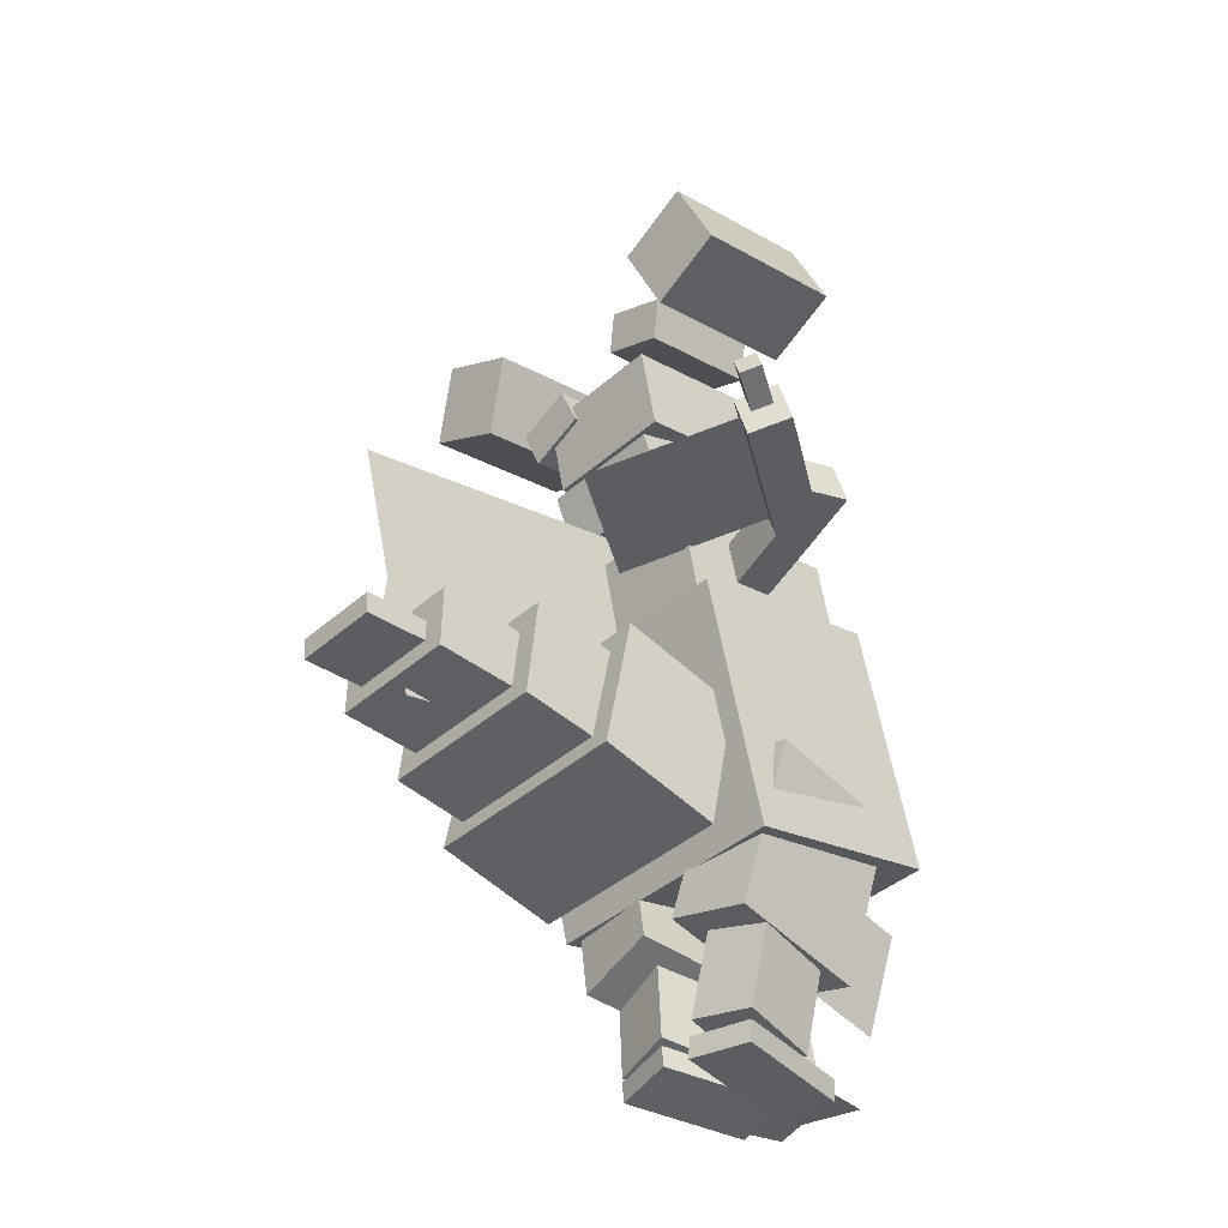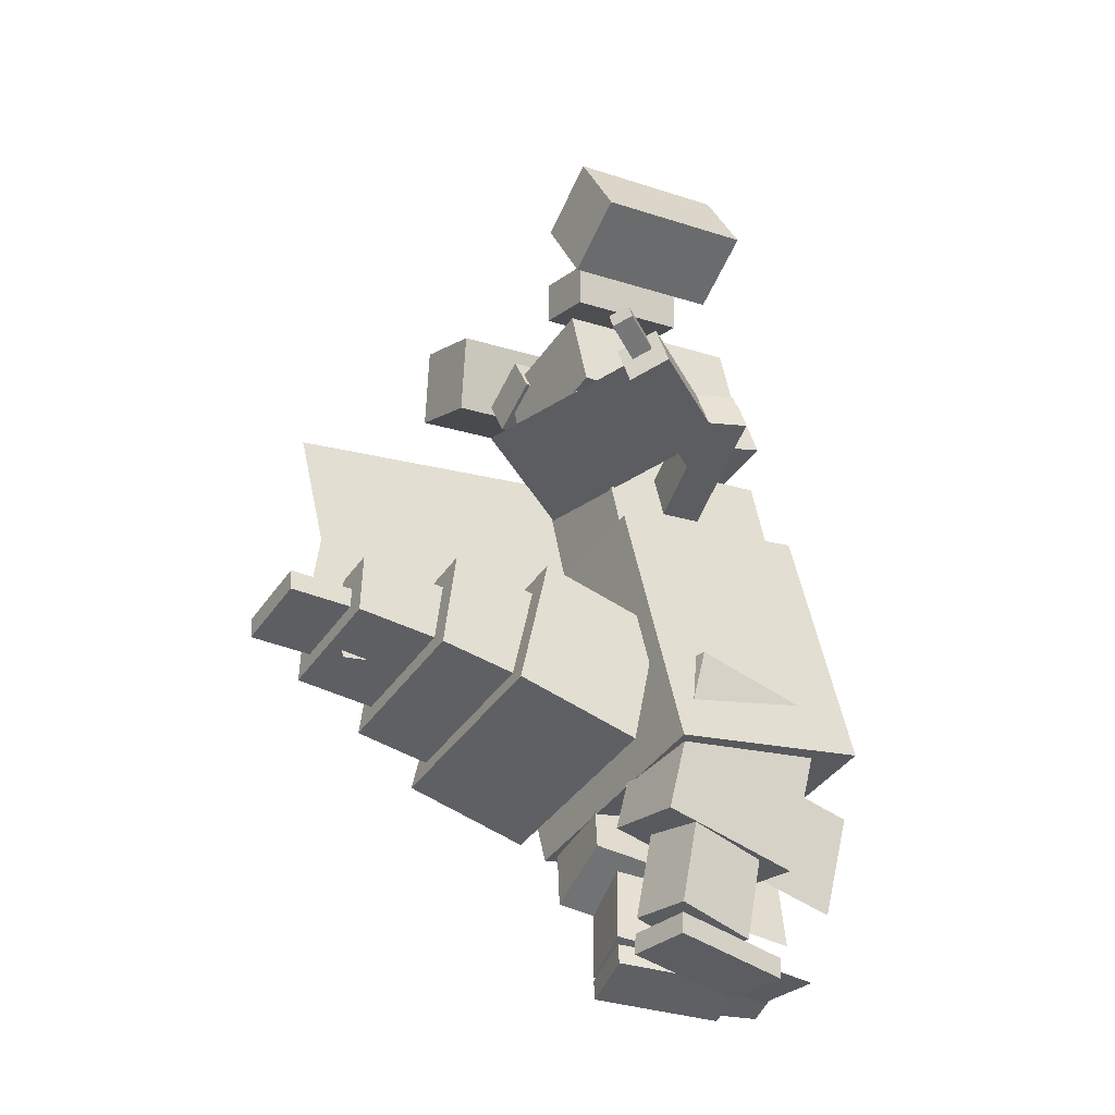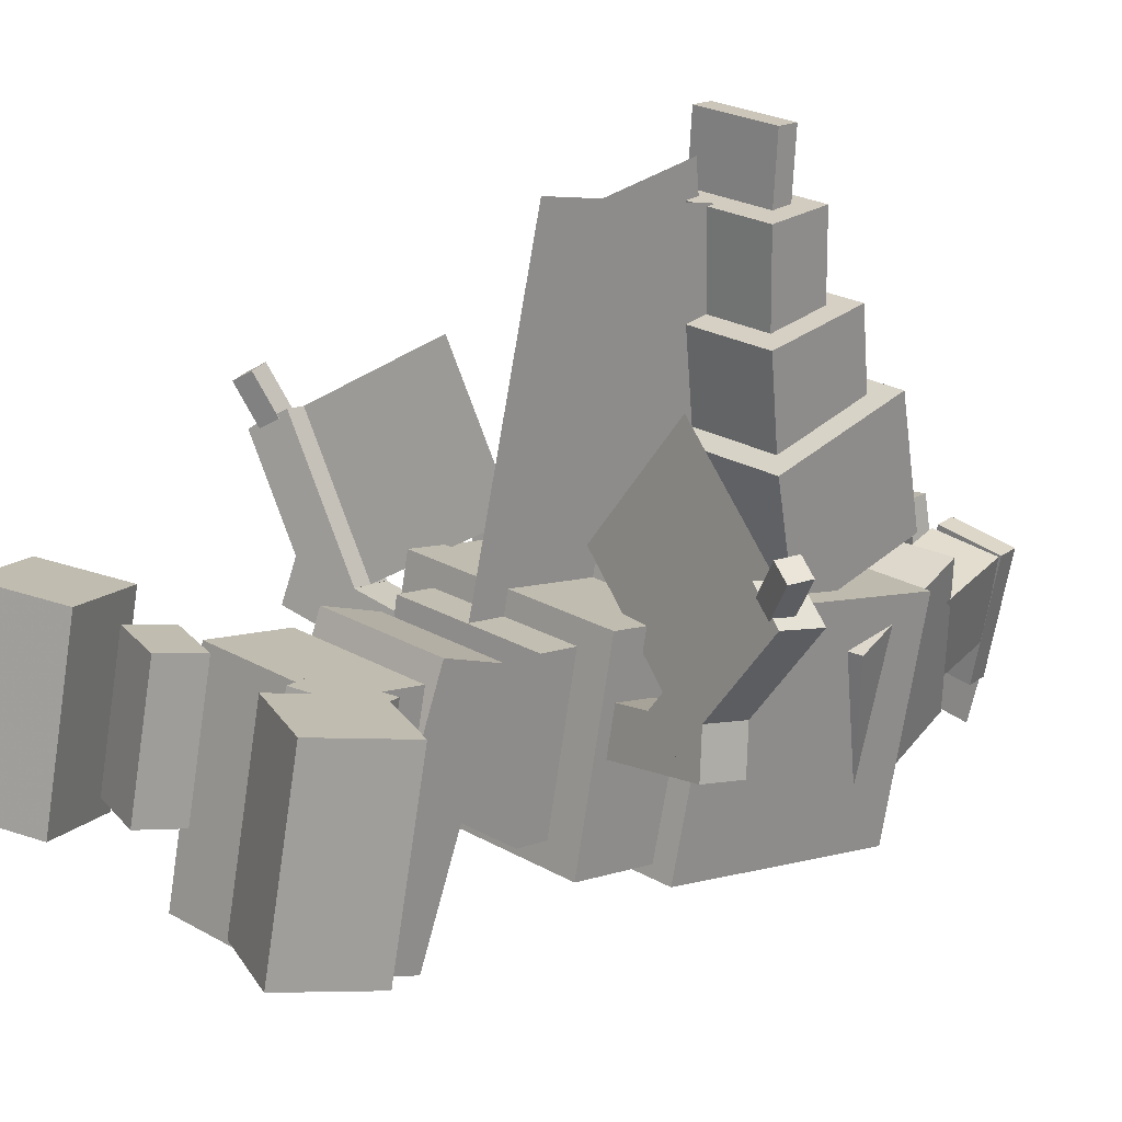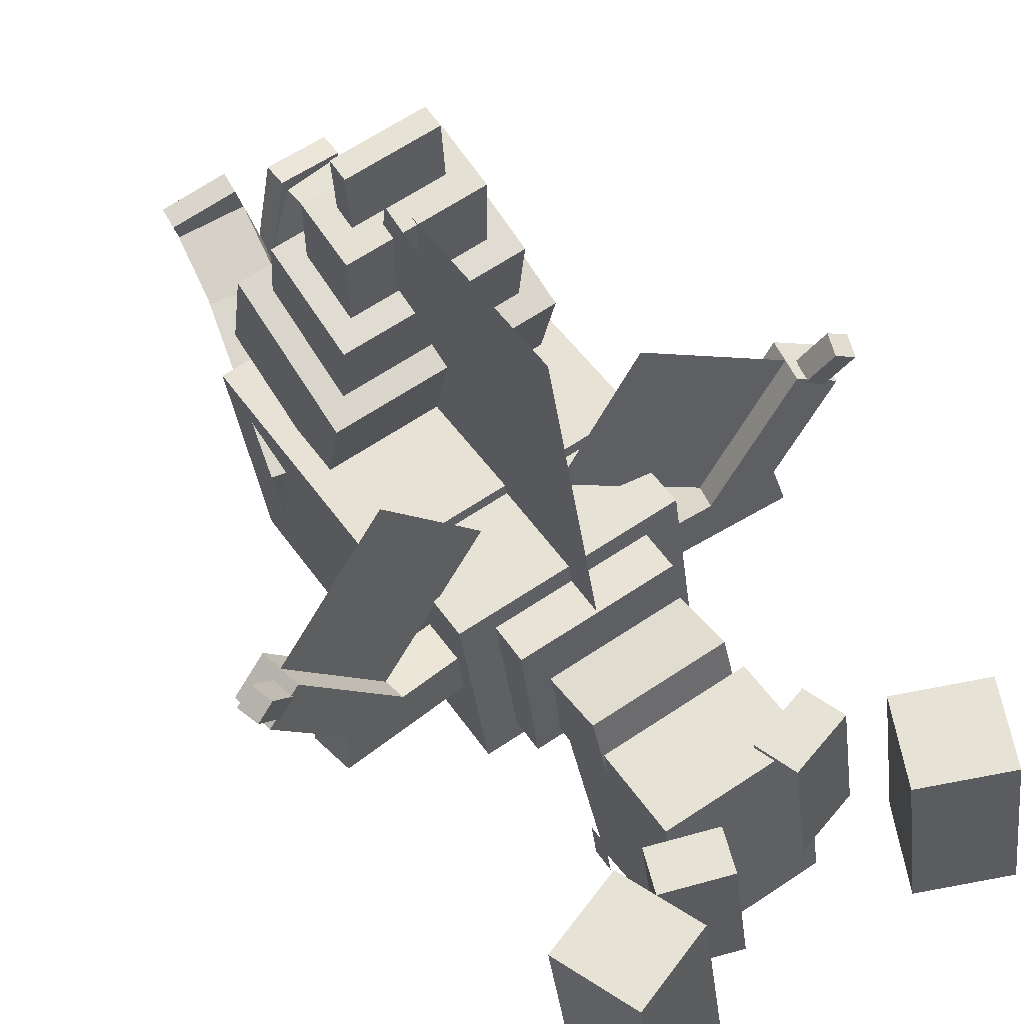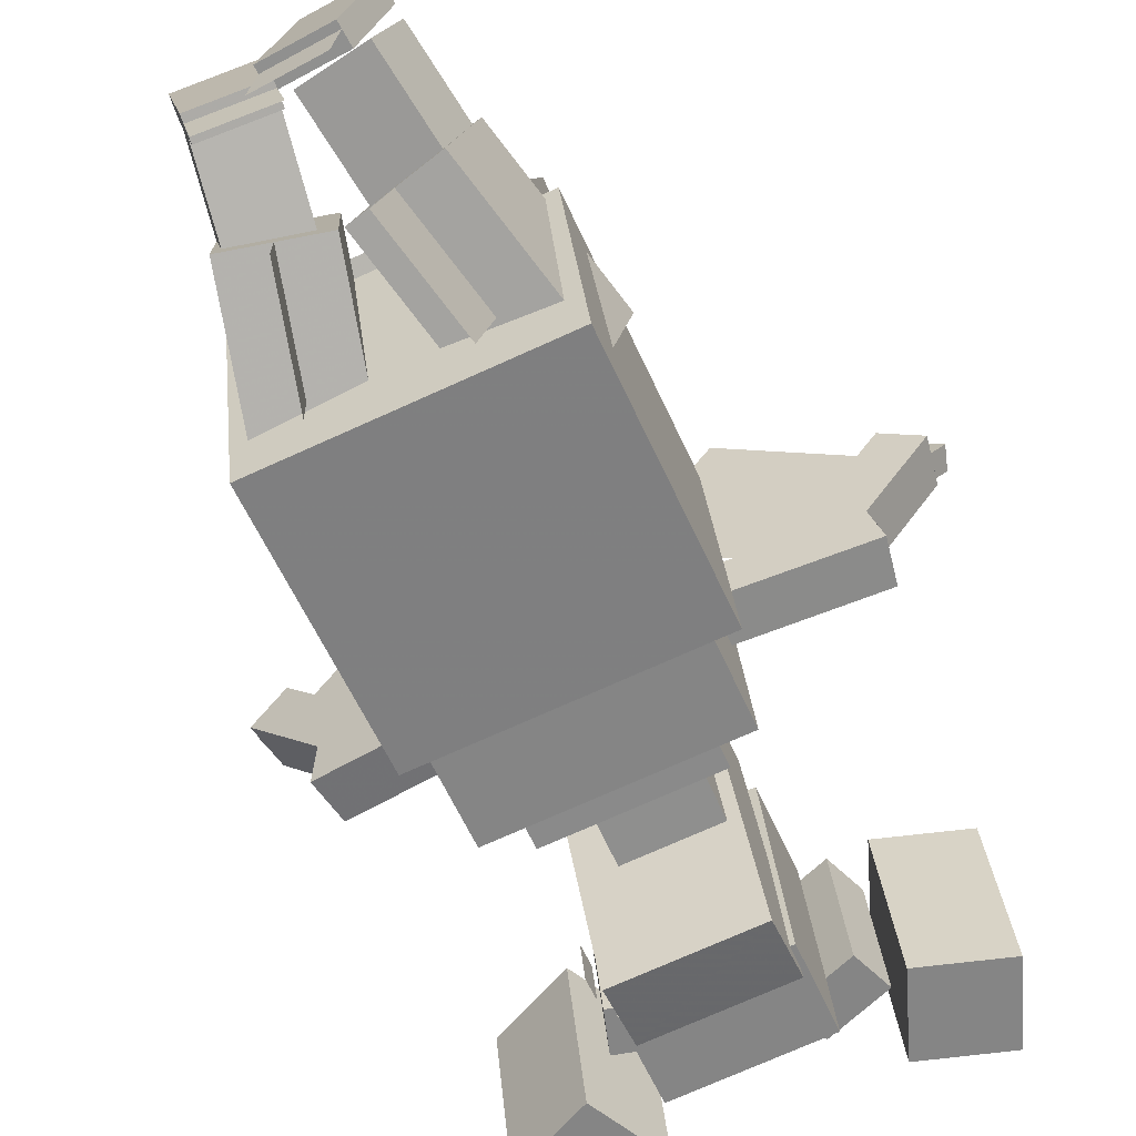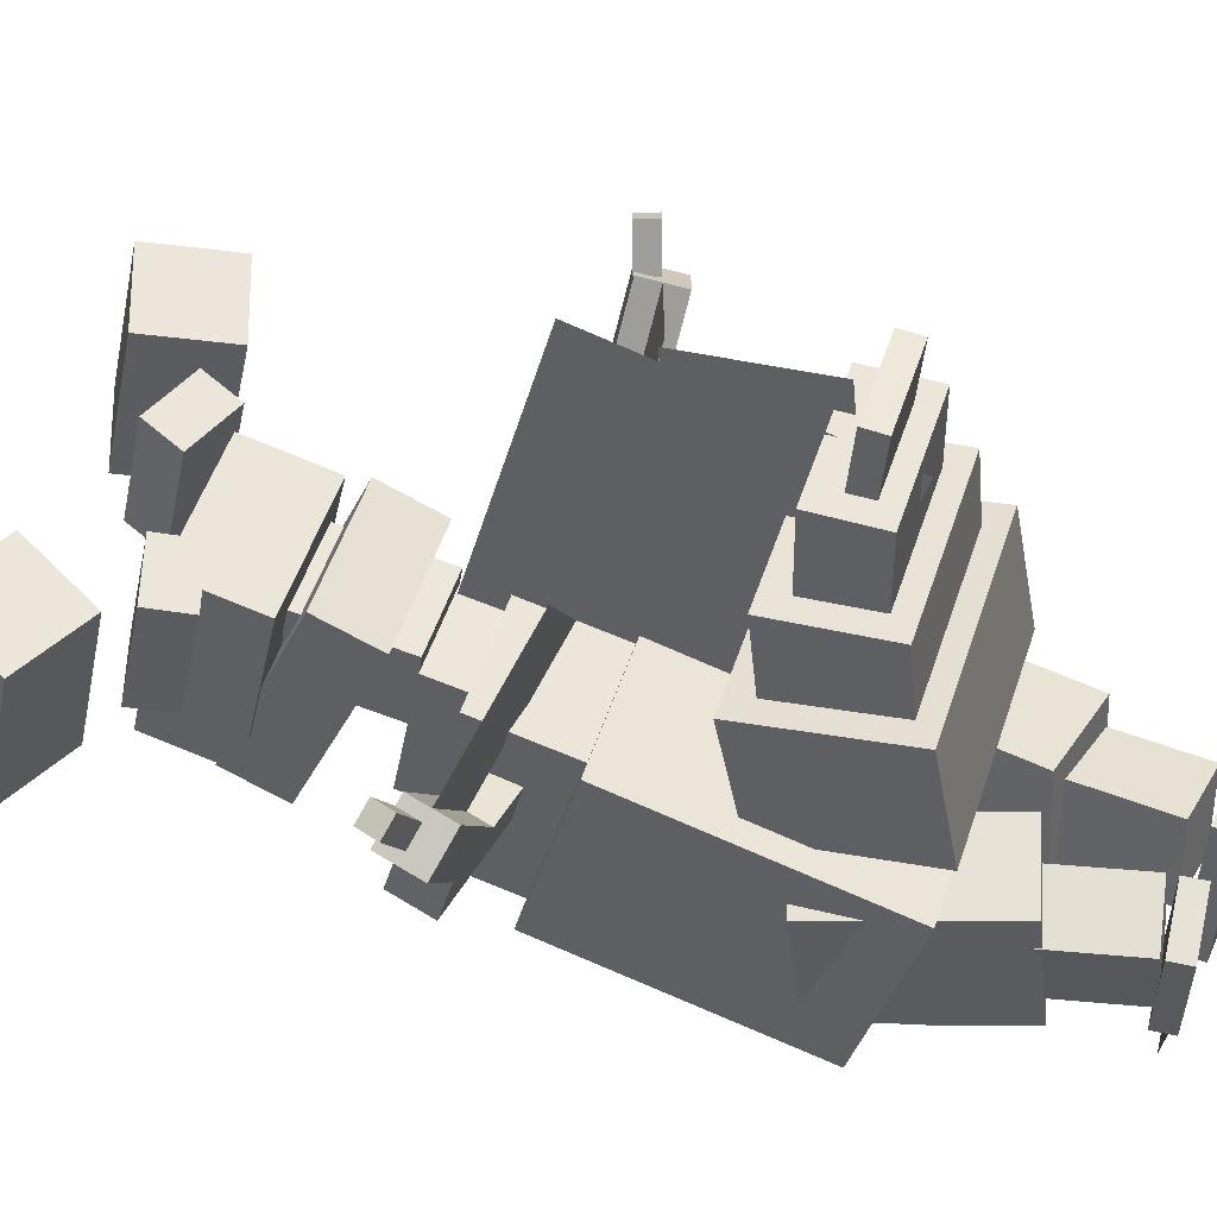
<metadata>
{"format":"obj","ext":"obj","renderer":"f3d","projection":"perspective","resolution":1024,"background":"white","views":[{"elev":-40.4,"azim":47.1,"up":"+Y"},{"elev":-40.3,"azim":58.8,"up":"+Y"},{"elev":23.4,"azim":-135.9,"up":"+Z"},{"elev":65.0,"azim":146.1,"up":"+Z"},{"elev":-72.3,"azim":24.4,"up":"+Z"},{"elev":51.7,"azim":-71.8,"up":"+Z"}]}
</metadata>
<code>
o Head
v 0.2 0.1249 -0.2934
v -0.2 0.1249 -0.2934
v -0.2 0.3694 -0.2415
v 0.2 0.3694 -0.2415
v -0.2 0.000126 0.2934
v 0.2 0.000127 0.2934
v 0.2 0.2447 0.3454
v -0.2 0.2447 0.3454
f 1 2 3 4
f 5 6 7 8
f 4 3 8 7
f 6 5 2 1
f 6 1 4 7
f 2 5 8 3
o shape2
v 0.1875 0.01866 -0.3813
v -0.1875 0.01866 -0.3813
v -0.1875 0.1925 -0.311
v 0.1875 0.1925 -0.311
v -0.1875 -0.2389 0.2562
v 0.1875 -0.2389 0.2562
v 0.1875 -0.06504 0.3264
v -0.1875 -0.06504 0.3264
f 9 10 11 12
f 13 14 15 16
f 12 11 16 15
f 14 13 10 9
f 14 9 12 15
f 10 13 16 11
o shape3
v -0.3869 0.3865 -0.05892
v -0.6135 0.4899 -0.03696
v -0.5078 0.7115 0.01015
v -0.2812 0.6081 -0.01182
v -0.6135 0.3859 0.4521
v -0.3869 0.2825 0.4301
v -0.2812 0.5042 0.4773
v -0.5078 0.6075 0.4992
f 17 18 19 20
f 21 22 23 24
f 20 19 24 23
f 22 21 18 17
f 22 17 20 23
f 18 21 24 19
o shape4
v 0.6017 0.462 -0.04288
v 0.3668 0.3783 -0.06066
v 0.2812 0.6081 -0.01182
v 0.5162 0.6918 0.005962
v 0.3668 0.2744 0.4284
v 0.6017 0.358 0.4462
v 0.5162 0.5878 0.495
v 0.2812 0.5042 0.4773
f 25 26 27 28
f 29 30 31 32
f 28 27 32 31
f 30 29 26 25
f 30 25 28 31
f 26 29 32 27
o shape5
v 0.2697 0.3274 -0.007589
v 0.09355 0.3901 0.005744
v 0.1363 0.505 0.03017
v 0.3125 0.4423 0.01683
v 0.09355 0.3122 0.3725
v 0.2697 0.2494 0.3592
v 0.3125 0.3643 0.3836
v 0.1363 0.4271 0.397
f 33 34 35 36
f 37 38 39 40
f 36 35 40 39
f 38 37 34 33
f 38 33 36 39
f 34 37 40 35
o shape6
v -0.08845 0.2642 -0.02101
v -0.2678 0.2106 -0.03241
v -0.3043 0.3275 -0.007559
v -0.125 0.3812 0.003838
v -0.2678 0.1327 0.3344
v -0.08845 0.1863 0.3458
v -0.125 0.3032 0.3706
v -0.3043 0.2496 0.3592
f 41 42 43 44
f 45 46 47 48
f 44 43 48 47
f 46 45 42 41
f 46 41 44 47
f 42 45 48 43
o shape36
v -0.2375 0.02086 -0.1047
v -0.2375 0.04685 -0.227
v -0.2375 0.108 -0.214
v -0.2375 0.08199 -0.0917
f 49 50 51 52
f 50 49 52 51
o shape37
v 0.2375 0.02086 -0.1047
v 0.2375 0.04685 -0.227
v 0.2375 0.108 -0.214
v 0.2375 0.08199 -0.0917
f 53 54 55 56
f 54 53 56 55
o Neck
v 0.1562 -0.2346 -0.1043
v -0.09375 -0.2346 -0.1043
v -0.09375 0.0625 -0.0625
v 0.1562 0.0625 -0.0625
v -0.09375 -0.2694 0.1433
v 0.1562 -0.2694 0.1433
v 0.1562 0.02771 0.1851
v -0.09375 0.02771 0.1851
f 57 58 59 60
f 61 62 63 64
f 60 59 64 63
f 62 61 58 57
f 62 57 60 63
f 58 61 64 59
o shape8
v 0.2188 -0.546 -0.2221
v -0.2188 -0.546 -0.2221
v -0.2188 -0.2383 -0.1679
v 0.2188 -0.2383 -0.1679
v -0.2188 -0.622 0.2087
v 0.2188 -0.622 0.2087
v 0.2188 -0.3142 0.263
v -0.2188 -0.3142 0.263
f 65 66 67 68
f 69 70 71 72
f 68 67 72 71
f 70 69 66 65
f 70 65 68 71
f 66 69 72 67
o shape9
v 0.3125 -0.8088 -0.3497
v -0.3125 -0.8088 -0.3497
v -0.3125 -0.3197 -0.2457
v 0.3125 -0.3197 -0.2457
v -0.3125 -0.9258 0.2005
v 0.3125 -0.9258 0.2005
v 0.3125 -0.4367 0.3045
v -0.3125 -0.4367 0.3045
f 73 74 75 76
f 77 78 79 80
f 76 75 80 79
f 78 77 74 73
f 78 73 76 79
f 74 77 80 75
o Body
v 0.375 -1.285 -0.5097
v -0.375 -1.285 -0.5097
v -0.375 -0.5578 -0.3283
v 0.375 -0.5578 -0.3283
v -0.375 -1.437 0.09674
v 0.375 -1.437 0.09674
v 0.375 -0.709 0.2782
v -0.375 -0.709 0.2782
f 81 82 83 84
f 85 86 87 88
f 84 83 88 87
f 86 85 82 81
f 86 81 84 87
f 82 85 88 83
o Aileron_Dorsale
v 0 -1.269 0.9758
v 0 -1.043 0.06617
v 0 -0.3149 0.2476
v 0 -0.5417 1.157
f 89 90 91 92
f 90 89 92 91
o JambeG
v -0.006278 -1.609 -0.3174
v -0.2477 -1.67 -0.3373
v -0.3664 -1.188 -0.3933
v -0.125 -1.126 -0.3734
v -0.2934 -1.631 0.09603
v -0.05194 -1.57 0.1159
v -0.1707 -1.087 0.05999
v -0.4121 -1.149 0.0401
f 93 94 95 96
f 97 98 99 100
f 96 95 100 99
f 98 97 94 93
f 98 93 96 99
f 94 97 100 95
o shape23
v -0.0195 -1.856 -0.2019
v -0.2014 -1.888 -0.2347
v -0.249 -1.581 -0.2674
v -0.06712 -1.549 -0.2346
v -0.2488 -1.869 0.01004
v -0.06691 -1.838 0.04285
v -0.1145 -1.531 0.01019
v -0.2964 -1.562 -0.02261
f 101 102 103 104
f 105 106 107 108
f 104 103 108 107
f 106 105 102 101
f 106 101 104 107
f 102 105 108 103
o shape25
v 0.008467 -1.922 -0.3247
v -0.1752 -1.937 -0.3591
v -0.1804 -1.875 -0.3593
v 0.003247 -1.86 -0.3249
v -0.2438 -1.942 0.009509
v -0.06017 -1.926 0.0439
v -0.06539 -1.864 0.0437
v -0.2491 -1.88 0.00931
f 109 110 111 112
f 113 114 115 116
f 112 111 116 115
f 114 113 110 109
f 114 109 112 115
f 110 113 116 111
o shape34
v 0.02874 -1.889 -0.4477
v -0.1549 -1.905 -0.4821
v -0.1878 -1.923 -0.2984
v -0.004087 -1.908 -0.264
f 117 118 119 120
f 120 119 118 117
o shape32
v -0.1335 -1.634 -0.2655
v -0.1009 -1.662 -0.575
v -0.1751 -1.36 -0.61
v -0.2077 -1.332 -0.3004
f 121 122 123 124
f 122 121 124 123
o JambeD
v 0.2477 -1.67 -0.3373
v 0.006278 -1.609 -0.3174
v 0.125 -1.126 -0.3734
v 0.3664 -1.188 -0.3933
v 0.05194 -1.57 0.1159
v 0.2934 -1.631 0.09603
v 0.4121 -1.149 0.0401
v 0.1707 -1.087 0.05999
f 125 126 127 128
f 129 130 131 132
f 128 127 132 131
f 130 129 126 125
f 130 125 128 131
f 126 129 132 127
o shape24
v 0.1946 -1.901 -0.2163
v 0.01268 -1.869 -0.1835
v 0.0603 -1.562 -0.2162
v 0.2422 -1.594 -0.249
v 0.06009 -1.851 0.06124
v 0.242 -1.882 0.02843
v 0.2896 -1.575 -0.004223
v 0.1077 -1.544 0.02858
f 133 134 135 136
f 137 138 139 140
f 136 135 140 139
f 138 137 134 133
f 138 133 136 139
f 134 137 140 135
o shape26
v 0.1656 -1.973 -0.3385
v -0.01804 -1.957 -0.3041
v -0.01282 -1.895 -0.3043
v 0.1708 -1.911 -0.3387
v 0.0506 -1.962 0.06453
v 0.2343 -1.977 0.03014
v 0.2395 -1.915 0.02994
v 0.05582 -1.9 0.06433
f 141 142 143 144
f 145 146 147 148
f 144 143 148 147
f 146 145 142 141
f 146 141 144 147
f 142 145 148 143
o shape35
v 0.1454 -1.94 -0.4615
v -0.03831 -1.925 -0.4271
v -0.005483 -1.943 -0.2434
v 0.1782 -1.959 -0.2778
f 149 150 151 152
f 152 151 150 149
o shape33
v 0.1335 -1.634 -0.2655
v 0.1009 -1.662 -0.575
v 0.1751 -1.36 -0.61
v 0.2077 -1.332 -0.3004
f 153 154 155 156
f 154 153 156 155
o shape27
v 0.3125 -1.457 0.2179
v -0.3125 -1.457 0.2179
v -0.3125 -1.027 0.1344
v 0.3125 -1.027 0.1344
v -0.3125 -1.385 0.586
v 0.3125 -1.385 0.586
v 0.3125 -0.9558 0.5025
v -0.3125 -0.9558 0.5025
f 157 158 159 160
f 161 162 163 164
f 160 159 164 163
f 162 161 158 157
f 162 157 160 163
f 158 161 164 159
o shape28
v 0.25 -1.34 0.4857
v -0.25 -1.34 0.4857
v -0.25 -1.029 0.4531
v 0.25 -1.029 0.4531
v -0.25 -1.307 0.7965
v 0.25 -1.307 0.7965
v 0.25 -0.9965 0.7638
v -0.25 -0.9965 0.7638
f 165 166 167 168
f 169 170 171 172
f 168 167 172 171
f 170 169 166 165
f 170 165 168 171
f 166 169 172 167
o shape29
v 0.1875 -1.253 0.7115
v -0.1875 -1.253 0.7115
v -0.1875 -1.065 0.7082
v 0.1875 -1.065 0.7082
v -0.1875 -1.247 1.024
v 0.1875 -1.247 1.024
v 0.1875 -1.06 1.021
v -0.1875 -1.06 1.021
f 173 174 175 176
f 177 178 179 180
f 176 175 180 179
f 178 177 174 173
f 178 173 176 179
f 174 177 180 175
o shape30
v 0.125 -1.187 0.8924
v -0.125 -1.187 0.8924
v -0.125 -1.124 0.8968
v 0.125 -1.124 0.8968
v -0.125 -1.209 1.204
v 0.125 -1.209 1.204
v 0.125 -1.146 1.209
v -0.125 -1.146 1.209
f 181 182 183 184
f 185 186 187 188
f 184 183 188 187
f 186 185 182 181
f 186 181 184 187
f 182 185 188 183
o shape31
v 0.0625 -1.092 1.115
v 0.0625 -1.125 0.8045
v 0.0625 -0.7516 0.7653
v 0.0625 -0.7189 1.076
f 189 190 191 192
f 190 189 192 191
o shape15
v -0.2092 -0.5533 -0.03977
v -0.6335 -0.4959 0.0501
v -0.6118 -0.3755 0.07569
v -0.1875 -0.4328 -0.01417
v -0.6121 -0.5252 0.1697
v -0.1878 -0.5825 0.07986
v -0.1661 -0.4621 0.1055
v -0.5904 -0.4047 0.1953
f 193 194 195 196
f 197 198 199 200
f 196 195 200 199
f 198 197 194 193
f 198 193 196 199
f 194 197 200 195
o shape17
v -0.5422 -0.5161 0.06802
v -0.7894 -0.548 0.4276
v -0.7677 -0.4276 0.4532
v -0.5205 -0.3957 0.09361
v -0.6885 -0.5803 0.4941
v -0.4414 -0.5484 0.1344
v -0.4197 -0.428 0.16
v -0.6668 -0.4599 0.5197
f 201 202 203 204
f 205 206 207 208
f 204 203 208 207
f 206 205 202 201
f 206 201 204 207
f 202 205 208 203
o shape18
v -0.481 -0.4721 0.114
v -0.7281 -0.504 0.4736
v -0.3247 -0.6332 0.7394
v -0.07761 -0.6013 0.3798
f 209 210 211 212
f 212 211 210 209
o shape19
v -0.755 -0.4941 0.4605
v -0.8176 -0.4717 0.5664
v -0.798 -0.4124 0.5654
v -0.7354 -0.4348 0.4596
v -0.7672 -0.4879 0.5996
v -0.7046 -0.5103 0.4937
v -0.685 -0.4509 0.4928
v -0.7476 -0.4286 0.5986
f 213 214 215 216
f 217 218 219 220
f 216 215 220 219
f 218 217 214 213
f 218 213 216 219
f 214 217 220 215
o shape16
v 0.696 -0.4959 0.0501
v 0.2717 -0.5533 -0.03977
v 0.25 -0.4328 -0.01417
v 0.6743 -0.3755 0.07569
v 0.2503 -0.5825 0.07986
v 0.6746 -0.5252 0.1697
v 0.6529 -0.4047 0.1953
v 0.2286 -0.4621 0.1055
f 221 222 223 224
f 225 226 227 228
f 224 223 228 227
f 226 225 222 221
f 226 221 224 227
f 222 225 228 223
o shape20
v 0.8519 -0.548 0.4276
v 0.6047 -0.5161 0.06802
v 0.583 -0.3957 0.09361
v 0.8302 -0.4276 0.4532
v 0.5039 -0.5484 0.1344
v 0.751 -0.5803 0.4941
v 0.7293 -0.4599 0.5197
v 0.4822 -0.428 0.16
f 229 230 231 232
f 233 234 235 236
f 232 231 236 235
f 234 233 230 229
f 234 229 232 235
f 230 233 236 231
o shape21
v 0.7906 -0.504 0.4736
v 0.5435 -0.4721 0.114
v 0.1401 -0.6013 0.3798
v 0.3872 -0.6332 0.7394
f 237 238 239 240
f 240 239 238 237
o shape22
v 0.8801 -0.4717 0.5664
v 0.8175 -0.4941 0.4605
v 0.7979 -0.4348 0.4596
v 0.8605 -0.4124 0.5654
v 0.7671 -0.5103 0.4937
v 0.8297 -0.4879 0.5996
v 0.8101 -0.4286 0.5986
v 0.7475 -0.4509 0.4928
f 241 242 243 244
f 245 246 247 248
f 244 243 248 247
f 246 245 242 241
f 246 241 244 247
f 242 245 248 243

</code>
